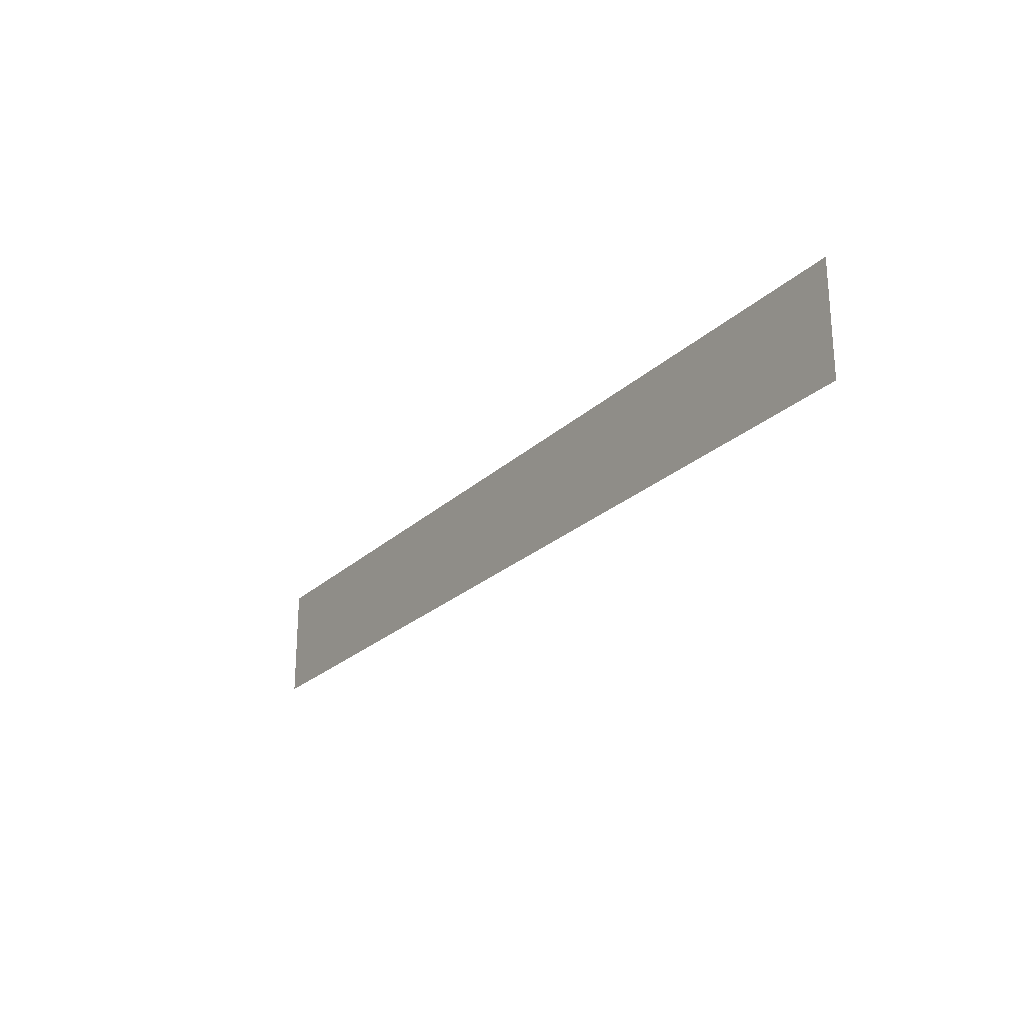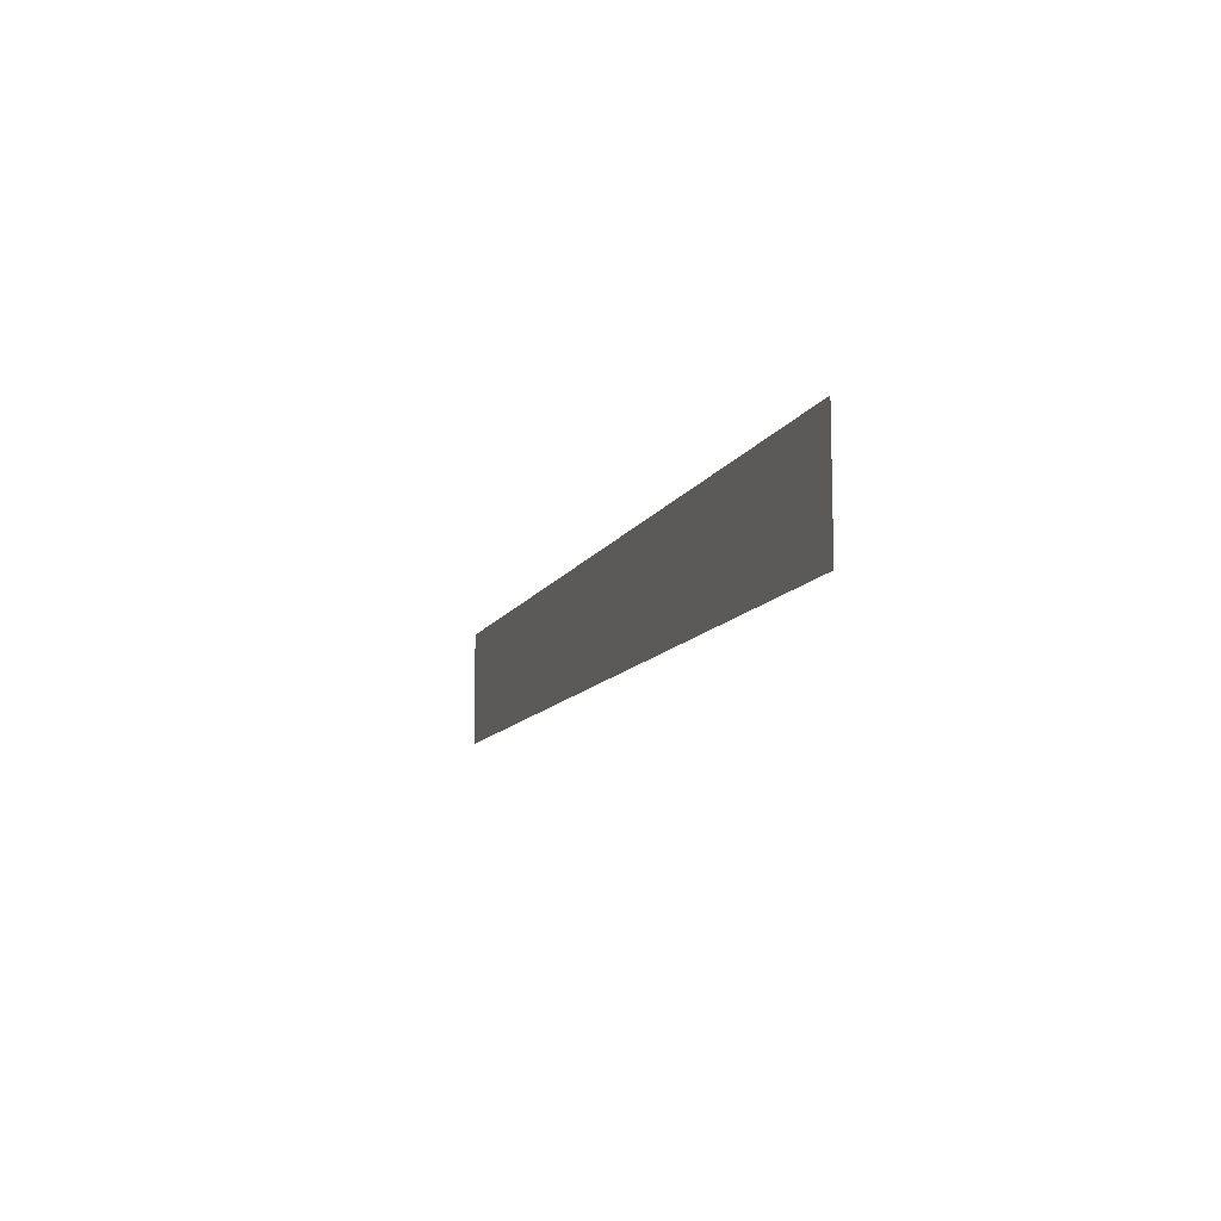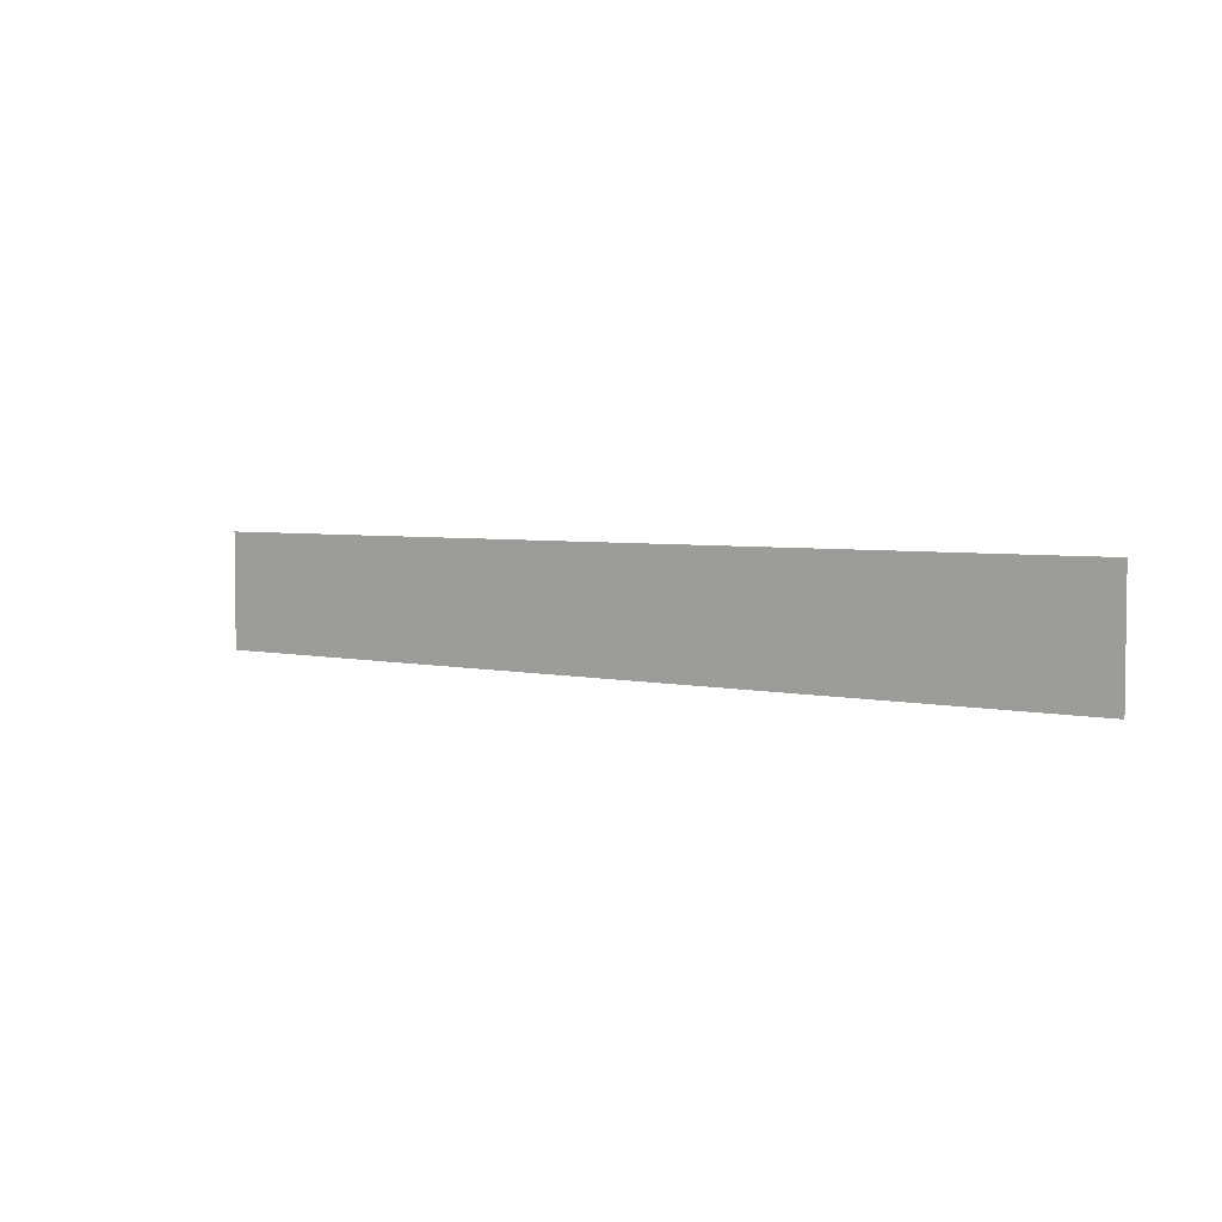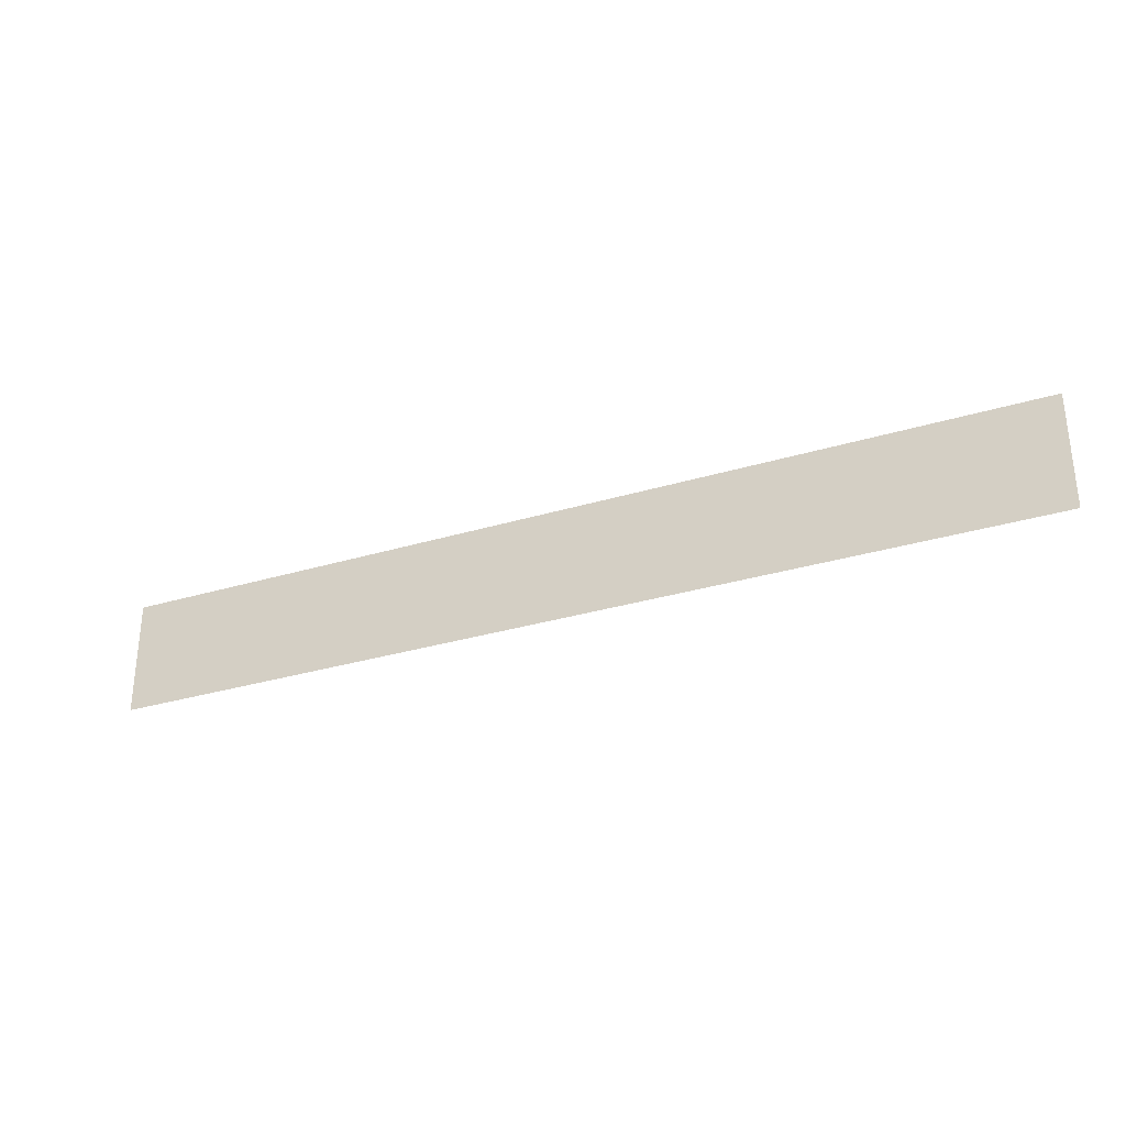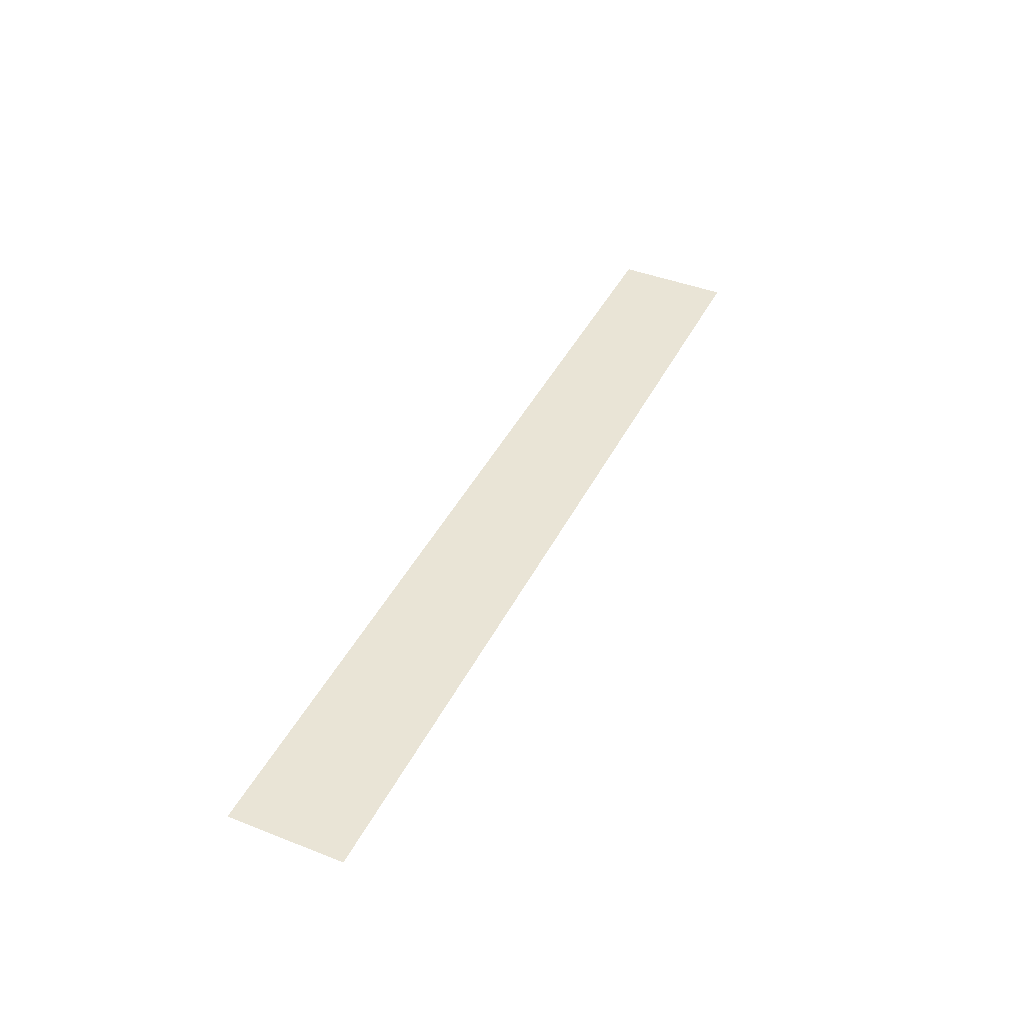
<metadata>
{"format":"obj","ext":"obj","renderer":"f3d","projection":"perspective","resolution":1024,"background":"white","views":[{"elev":-24.3,"azim":-124.0,"up":"+Y"},{"elev":-10.8,"azim":-107.9,"up":"+Y"},{"elev":4.0,"azim":-142.4,"up":"+Y"},{"elev":-30.9,"azim":-156.5,"up":"+Y"},{"elev":42.4,"azim":-64.9,"up":"+Z"}]}
</metadata>
<code>
v 0 -14 0
v -1 -14 0
v -1 -13 0
v 0 -13 0
v -1 -14 0
v -2 -14 0
v -2 -13 0
v -1 -13 0
v -2 -14 0
v -3 -14 0
v -3 -13 0
v -2 -13 0
v -3 -14 0
v -4 -14 0
v -4 -13 0
v -3 -13 0
v -4 -14 0
v -5 -14 0
v -5 -13 0
v -4 -13 0
v -5 -14 0
v -6 -14 0
v -6 -13 0
v -5 -13 0
v -6 -14 0
v -7 -14 0
v -7 -13 0
v -6 -13 0
v -7 -14 0
v -8 -14 0
v -8 -13 0
v -7 -13 0
v -8 -14 0
v -9 -14 0
v -9 -13 0
v -8 -13 0
v -9 -14 0
v -10 -14 0
v -10 -13 0
v -9 -13 0
v -10 -14 0
v -11 -14 0
v -11 -13 0
v -10 -13 0
v -11 -14 0
v -12 -14 0
v -12 -13 0
v -11 -13 0
v -12 -14 0
v -13 -14 0
v -13 -13 0
v -12 -13 0
v -13 -14 0
v -14 -14 0
v -14 -13 0
v -13 -13 0
v -14 -14 0
v -15 -14 0
v -15 -13 0
v -14 -13 0
v -15 -14 0
v -16 -14 0
v -16 -13 0
v -15 -13 0
v 0 -15 0
v -1 -15 0
v -1 -14 0
v 0 -14 0
v -1 -15 0
v -2 -15 0
v -2 -14 0
v -1 -14 0
v -2 -15 0
v -3 -15 0
v -3 -14 0
v -2 -14 0
v -3 -15 0
v -4 -15 0
v -4 -14 0
v -3 -14 0
v -4 -15 0
v -5 -15 0
v -5 -14 0
v -4 -14 0
v -5 -15 0
v -6 -15 0
v -6 -14 0
v -5 -14 0
v -6 -15 0
v -7 -15 0
v -7 -14 0
v -6 -14 0
v -7 -15 0
v -8 -15 0
v -8 -14 0
v -7 -14 0
v -8 -15 0
v -9 -15 0
v -9 -14 0
v -8 -14 0
v -9 -15 0
v -10 -15 0
v -10 -14 0
v -9 -14 0
v -10 -15 0
v -11 -15 0
v -11 -14 0
v -10 -14 0
v -11 -15 0
v -12 -15 0
v -12 -14 0
v -11 -14 0
v -12 -15 0
v -13 -15 0
v -13 -14 0
v -12 -14 0
v -13 -15 0
v -14 -15 0
v -14 -14 0
v -13 -14 0
v -14 -15 0
v -15 -15 0
v -15 -14 0
v -14 -14 0
v -15 -15 0
v -16 -15 0
v -16 -14 0
v -15 -14 0
g escenaNorte_2_mesh_0103
f 1 2 3 4
f 5 6 7 8
f 9 10 11 12
f 13 14 15 16
f 17 18 19 20
f 21 22 23 24
f 25 26 27 28
f 29 30 31 32
f 33 34 35 36
f 37 38 39 40
f 41 42 43 44
f 45 46 47 48
f 49 50 51 52
f 53 54 55 56
f 57 58 59 60
f 61 62 63 64
f 65 66 67 68
f 69 70 71 72
f 73 74 75 76
f 77 78 79 80
f 81 82 83 84
f 85 86 87 88
f 89 90 91 92
f 93 94 95 96
f 97 98 99 100
f 101 102 103 104
f 105 106 107 108
f 109 110 111 112
f 113 114 115 116
f 117 118 119 120
f 121 122 123 124
f 125 126 127 128

</code>
